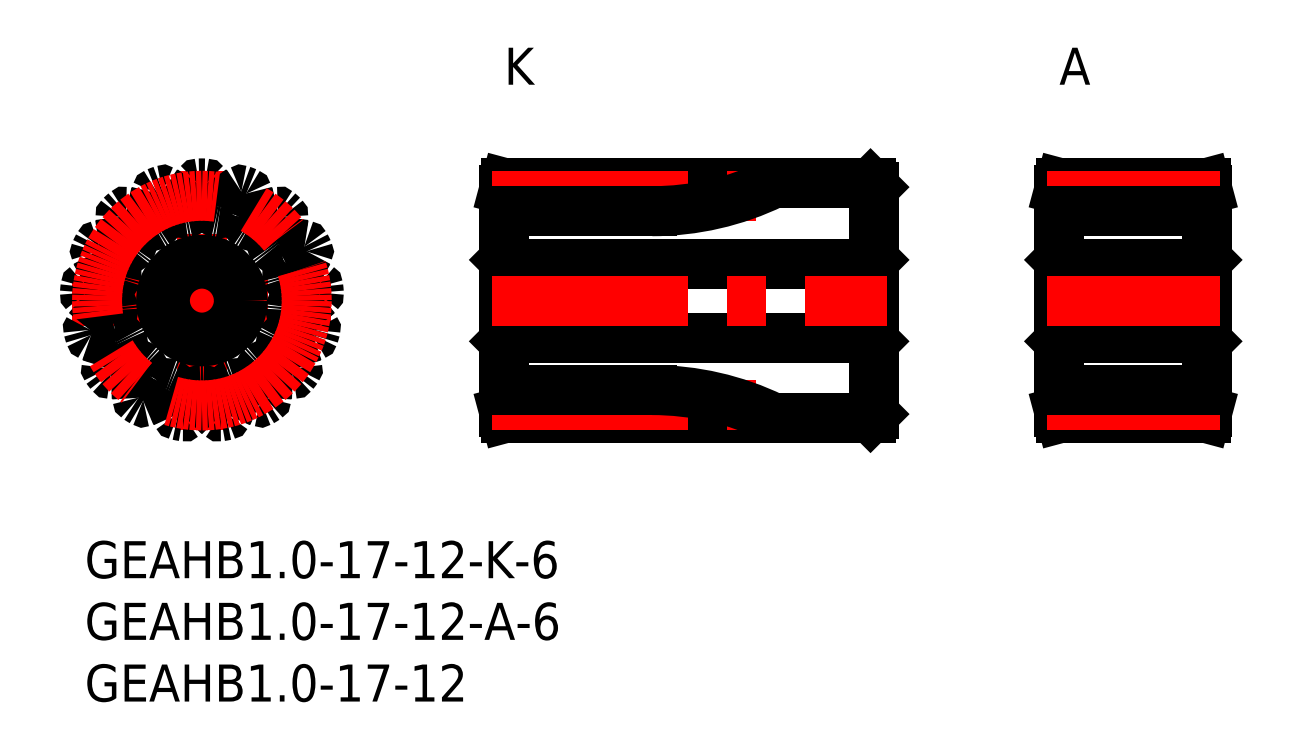
<metadata>
{"format":"dxf","ext":"dxf","renderer":"ezdxf+matplotlib","layout":"modelspace","background":"white","min_lineweight":24,"dpi":150}
</metadata>
<code>
0
SECTION
2
ENTITIES
0
INSERT
8
MSM_CONTINUOUS
2
*U3
10
0
20
0
30
0
0
INSERT
8
MSM_CONTINUOUS
2
*U4
10
0
20
0
30
0
0
LINE
8
MSM_CENTER
10
-1
20
19.5
30
0
11
20
21
19.5
31
0
0
LINE
8
MSM_CENTER
10
9.5
20
9
30
0
11
9.5
21
30
31
0
0
CIRCLE
8
MSM_CONTINUOUS
10
9.5
20
19.5
30
0
40
3
0
ARC
8
MSM_CONTINUOUS
10
9.5
20
19.5
30
0
40
7.25
50
353.9
51
355.5
0
ARC
8
MSM_CONTINUOUS
10
9.5
20
19.5
30
0
40
9.5
50
88.65
51
91.35
0
ARC
8
MSM_CONTINUOUS
10
9.279
20
28.9
30
0
40
0.1
50
91.35
51
142.8
0
ARC
8
MSM_CONTINUOUS
10
11.46
20
27.24
30
0
40
2.833
50
142.8
51
165.3
0
ARC
8
MSM_CONTINUOUS
10
9.5
20
27.76
30
0
40
0.8108
50
165.3
51
185
0
ARC
8
MSM_CONTINUOUS
10
6.087
20
27.46
30
0
40
2.615
50
351.3
51
5.027
0
ARC
8
MSM_CONTINUOUS
10
8.178
20
27.14
30
0
40
0.5
50
279.8
51
351.3
0
ARC
8
MSM_CONTINUOUS
10
9.5
20
19.5
30
0
40
7.25
50
99.82
51
101.4
0
ARC
8
MSM_CONTINUOUS
10
7.974
20
27.1
30
0
40
0.5
50
209.9
51
281.4
0
ARC
8
MSM_CONTINUOUS
10
9.808
20
28.15
30
0
40
2.615
50
196.1
51
209.9
0
ARC
8
MSM_CONTINUOUS
10
6.517
20
27.2
30
0
40
0.8108
50
16.15
51
35.88
0
ARC
8
MSM_CONTINUOUS
10
4.878
20
26.01
30
0
40
2.833
50
35.88
51
58.39
0
ARC
8
MSM_CONTINUOUS
10
6.311
20
28.34
30
0
40
0.1
50
58.39
51
109.8
0
ARC
8
MSM_CONTINUOUS
10
9.5
20
19.5
30
0
40
9.5
50
109.8
51
112.5
0
ARC
8
MSM_CONTINUOUS
10
5.899
20
28.18
30
0
40
0.1
50
112.5
51
164
0
ARC
8
MSM_CONTINUOUS
10
8.527
20
27.43
30
0
40
2.833
50
164
51
186.5
0
ARC
8
MSM_CONTINUOUS
10
6.517
20
27.2
30
0
40
0.8108
50
186.5
51
206.2
0
ARC
8
MSM_CONTINUOUS
10
3.443
20
25.69
30
0
40
2.615
50
12.44
51
26.2
0
ARC
8
MSM_CONTINUOUS
10
5.509
20
26.14
30
0
40
0.5
50
301
51
12.44
0
ARC
8
MSM_CONTINUOUS
10
9.5
20
19.5
30
0
40
7.25
50
121
51
122.5
0
ARC
8
MSM_CONTINUOUS
10
5.333
20
26.03
30
0
40
0.5
50
231.1
51
302.5
0
ARC
8
MSM_CONTINUOUS
10
6.661
20
27.68
30
0
40
2.615
50
217.3
51
231.1
0
ARC
8
MSM_CONTINUOUS
10
3.937
20
25.6
30
0
40
0.8108
50
37.33
51
57.06
0
ARC
8
MSM_CONTINUOUS
10
2.837
20
23.91
30
0
40
2.833
50
57.06
51
79.56
0
ARC
8
MSM_CONTINUOUS
10
3.332
20
26.59
30
0
40
0.1
50
79.56
51
131
0
ARC
8
MSM_CONTINUOUS
10
9.5
20
19.5
30
0
40
9.5
50
131
51
133.7
0
ARC
8
MSM_CONTINUOUS
10
3.006
20
26.3
30
0
40
0.1
50
133.7
51
185.1
0
ARC
8
MSM_CONTINUOUS
10
5.728
20
26.54
30
0
40
2.833
50
185.1
51
207.6
0
ARC
8
MSM_CONTINUOUS
10
3.937
20
25.6
30
0
40
0.8108
50
207.6
51
227.4
0
ARC
8
MSM_CONTINUOUS
10
1.617
20
23.08
30
0
40
2.615
50
33.62
51
47.38
0
ARC
8
MSM_CONTINUOUS
10
3.378
20
24.25
30
0
40
0.5
50
322.2
51
33.62
0
ARC
8
MSM_CONTINUOUS
10
9.5
20
19.5
30
0
40
7.25
50
142.2
51
143.7
0
ARC
8
MSM_CONTINUOUS
10
3.254
20
24.09
30
0
40
0.5
50
252.3
51
323.7
0
ARC
8
MSM_CONTINUOUS
10
3.898
20
26.1
30
0
40
2.615
50
238.5
51
252.3
0
ARC
8
MSM_CONTINUOUS
10
2.108
20
23.18
30
0
40
0.8108
50
58.5
51
78.24
0
ARC
8
MSM_CONTINUOUS
10
1.695
20
21.2
30
0
40
2.833
50
78.24
51
100.7
0
ARC
8
MSM_CONTINUOUS
10
1.186
20
23.89
30
0
40
0.1
50
100.7
51
152.2
0
ARC
8
MSM_CONTINUOUS
10
9.5
20
19.5
30
0
40
9.5
50
152.2
51
154.9
0
ARC
8
MSM_CONTINUOUS
10
0.9894
20
23.49
30
0
40
0.1
50
154.9
51
206.3
0
ARC
8
MSM_CONTINUOUS
10
3.439
20
24.7
30
0
40
2.833
50
206.3
51
228.8
0
ARC
8
MSM_CONTINUOUS
10
2.108
20
23.18
30
0
40
0.8108
50
228.8
51
248.6
0
ARC
8
MSM_CONTINUOUS
10
0.8553
20
19.99
30
0
40
2.615
50
54.79
51
68.56
0
ARC
8
MSM_CONTINUOUS
10
2.075
20
21.72
30
0
40
0.5
50
343.4
51
54.79
0
ARC
8
MSM_CONTINUOUS
10
9.5
20
19.5
30
0
40
7.25
50
163.4
51
164.9
0
ARC
8
MSM_CONTINUOUS
10
2.018
20
21.52
30
0
40
0.5
50
273.4
51
344.9
0
ARC
8
MSM_CONTINUOUS
10
1.891
20
23.63
30
0
40
2.615
50
259.7
51
273.4
0
ARC
8
MSM_CONTINUOUS
10
1.277
20
20.26
30
0
40
0.8108
50
79.68
51
99.41
0
ARC
8
MSM_CONTINUOUS
10
1.608
20
18.27
30
0
40
2.833
50
99.41
51
121.9
0
ARC
8
MSM_CONTINUOUS
10
0.163
20
20.59
30
0
40
0.1
50
121.9
51
173.4
0
ARC
8
MSM_CONTINUOUS
10
9.5
20
19.5
30
0
40
9.5
50
173.4
51
176.1
0
ARC
8
MSM_CONTINUOUS
10
0.1223
20
20.15
30
0
40
0.1
50
176.1
51
227.5
0
ARC
8
MSM_CONTINUOUS
10
1.969
20
22.16
30
0
40
2.833
50
227.5
51
250
0
ARC
8
MSM_CONTINUOUS
10
1.277
20
20.26
30
0
40
0.8108
50
250
51
269.7
0
ARC
8
MSM_CONTINUOUS
10
1.261
20
16.84
30
0
40
2.615
50
75.97
51
89.73
0
ARC
8
MSM_CONTINUOUS
10
1.774
20
18.89
30
0
40
0.5
50
4.529
51
75.97
0
ARC
8
MSM_CONTINUOUS
10
9.5
20
19.5
30
0
40
7.25
50
184.5
51
186.1
0
ARC
8
MSM_CONTINUOUS
10
1.793
20
18.68
30
0
40
0.5
50
294.6
51
6.059
0
ARC
8
MSM_CONTINUOUS
10
0.9121
20
20.61
30
0
40
2.615
50
280.9
51
294.6
0
ARC
8
MSM_CONTINUOUS
10
1.557
20
17.24
30
0
40
0.8108
50
100.9
51
120.6
0
ARC
8
MSM_CONTINUOUS
10
2.587
20
15.5
30
0
40
2.833
50
120.6
51
143.1
0
ARC
8
MSM_CONTINUOUS
10
0.4009
20
17.14
30
0
40
0.1
50
143.1
51
194.5
0
ARC
8
MSM_CONTINUOUS
10
9.5
20
19.5
30
0
40
9.5
50
194.5
51
197.2
0
ARC
8
MSM_CONTINUOUS
10
0.5217
20
16.72
30
0
40
0.1
50
197.2
51
248.7
0
ARC
8
MSM_CONTINUOUS
10
1.516
20
19.26
30
0
40
2.833
50
248.7
51
271.2
0
ARC
8
MSM_CONTINUOUS
10
1.557
20
17.24
30
0
40
0.8108
50
271.2
51
290.9
0
ARC
8
MSM_CONTINUOUS
10
2.78
20
14.04
30
0
40
2.615
50
97.15
51
110.9
0
ARC
8
MSM_CONTINUOUS
10
2.517
20
16.14
30
0
40
0.5
50
25.71
51
97.15
0
ARC
8
MSM_CONTINUOUS
10
9.5
20
19.5
30
0
40
7.25
50
205.7
51
207.2
0
ARC
8
MSM_CONTINUOUS
10
2.609
20
15.95
30
0
40
0.5
50
315.8
51
27.24
0
ARC
8
MSM_CONTINUOUS
10
1.093
20
17.43
30
0
40
2.615
50
302
51
315.8
0
ARC
8
MSM_CONTINUOUS
10
2.91
20
14.52
30
0
40
0.8108
50
122
51
141.8
0
ARC
8
MSM_CONTINUOUS
10
4.499
20
13.27
30
0
40
2.833
50
141.8
51
164.3
0
ARC
8
MSM_CONTINUOUS
10
1.868
20
14.01
30
0
40
0.1
50
164.3
51
215.7
0
ARC
8
MSM_CONTINUOUS
10
9.5
20
19.5
30
0
40
9.5
50
215.7
51
218.4
0
ARC
8
MSM_CONTINUOUS
10
2.134
20
13.66
30
0
40
0.1
50
218.4
51
269.8
0
ARC
8
MSM_CONTINUOUS
10
2.141
20
16.39
30
0
40
2.833
50
269.8
51
292.4
0
ARC
8
MSM_CONTINUOUS
10
2.91
20
14.52
30
0
40
0.8108
50
292.4
51
312.1
0
ARC
8
MSM_CONTINUOUS
10
5.206
20
11.98
30
0
40
2.615
50
118.3
51
132.1
0
ARC
8
MSM_CONTINUOUS
10
4.203
20
13.84
30
0
40
0.5
50
46.88
51
118.3
0
ARC
8
MSM_CONTINUOUS
10
9.5
20
19.5
30
0
40
7.25
50
226.9
51
228.4
0
ARC
8
MSM_CONTINUOUS
10
4.356
20
13.7
30
0
40
0.5
50
337
51
48.41
0
ARC
8
MSM_CONTINUOUS
10
2.409
20
14.53
30
0
40
2.615
50
323.2
51
337
0
ARC
8
MSM_CONTINUOUS
10
5.153
20
12.48
30
0
40
0.8108
50
143.2
51
162.9
0
ARC
8
MSM_CONTINUOUS
10
7.086
20
11.89
30
0
40
2.833
50
162.9
51
185.4
0
ARC
8
MSM_CONTINUOUS
10
4.365
20
11.63
30
0
40
0.1
50
185.4
51
236.9
0
ARC
8
MSM_CONTINUOUS
10
9.5
20
19.5
30
0
40
9.5
50
236.9
51
239.6
0
ARC
8
MSM_CONTINUOUS
10
4.741
20
11.39
30
0
40
0.1
50
239.6
51
291
0
ARC
8
MSM_CONTINUOUS
10
3.76
20
13.95
30
0
40
2.833
50
291
51
313.5
0
ARC
8
MSM_CONTINUOUS
10
5.153
20
12.48
30
0
40
0.8108
50
313.5
51
333.3
0
ARC
8
MSM_CONTINUOUS
10
8.213
20
10.94
30
0
40
2.615
50
139.5
51
153.3
0
ARC
8
MSM_CONTINUOUS
10
6.604
20
12.31
30
0
40
0.5
50
68.06
51
139.5
0
ARC
8
MSM_CONTINUOUS
10
9.5
20
19.5
30
0
40
7.25
50
248.1
51
249.6
0
ARC
8
MSM_CONTINUOUS
10
6.797
20
12.24
30
0
40
0.5
50
358.1
51
69.59
0
ARC
8
MSM_CONTINUOUS
10
4.683
20
12.3
30
0
40
2.615
50
344.4
51
358.1
0
ARC
8
MSM_CONTINUOUS
10
7.983
20
11.38
30
0
40
0.8108
50
164.4
51
184.1
0
ARC
8
MSM_CONTINUOUS
10
10
20
11.53
30
0
40
2.833
50
184.1
51
206.6
0
ARC
8
MSM_CONTINUOUS
10
7.556
20
10.3
30
0
40
0.1
50
206.6
51
258.1
0
ARC
8
MSM_CONTINUOUS
10
9.5
20
19.5
30
0
40
9.5
50
258.1
51
260.8
0
ARC
8
MSM_CONTINUOUS
10
7.99
20
10.22
30
0
40
0.1
50
260.8
51
312.2
0
ARC
8
MSM_CONTINUOUS
10
6.154
20
12.25
30
0
40
2.833
50
312.2
51
334.7
0
ARC
8
MSM_CONTINUOUS
10
7.983
20
11.38
30
0
40
0.8108
50
334.7
51
354.4
0
ARC
8
MSM_CONTINUOUS
10
11.39
20
11.05
30
0
40
2.615
50
160.7
51
174.4
0
ARC
8
MSM_CONTINUOUS
10
9.397
20
11.75
30
0
40
0.5
50
89.23
51
160.7
0
ARC
8
MSM_CONTINUOUS
10
9.5
20
19.5
30
0
40
7.25
50
269.2
51
270.8
0
ARC
8
MSM_CONTINUOUS
10
9.603
20
11.75
30
0
40
0.5
50
19.32
51
90.77
0
ARC
8
MSM_CONTINUOUS
10
7.607
20
11.05
30
0
40
2.615
50
5.561
51
19.32
0
ARC
8
MSM_CONTINUOUS
10
11.02
20
11.38
30
0
40
0.8108
50
185.6
51
205.3
0
ARC
8
MSM_CONTINUOUS
10
12.85
20
12.25
30
0
40
2.833
50
205.3
51
227.8
0
ARC
8
MSM_CONTINUOUS
10
11.01
20
10.22
30
0
40
0.1
50
227.8
51
279.2
0
ARC
8
MSM_CONTINUOUS
10
9.5
20
19.5
30
0
40
9.5
50
279.2
51
281.9
0
ARC
8
MSM_CONTINUOUS
10
11.44
20
10.3
30
0
40
0.1
50
281.9
51
333.4
0
ARC
8
MSM_CONTINUOUS
10
9
20
11.53
30
0
40
2.833
50
333.4
51
355.9
0
ARC
8
MSM_CONTINUOUS
10
11.02
20
11.38
30
0
40
0.8108
50
355.9
51
15.62
0
ARC
8
MSM_CONTINUOUS
10
14.32
20
12.3
30
0
40
2.615
50
181.9
51
195.6
0
ARC
8
MSM_CONTINUOUS
10
12.2
20
12.24
30
0
40
0.5
50
110.4
51
181.9
0
ARC
8
MSM_CONTINUOUS
10
9.5
20
19.5
30
0
40
7.25
50
290.4
51
291.9
0
ARC
8
MSM_CONTINUOUS
10
12.4
20
12.31
30
0
40
0.5
50
40.5
51
111.9
0
ARC
8
MSM_CONTINUOUS
10
10.79
20
10.94
30
0
40
2.615
50
26.74
51
40.5
0
ARC
8
MSM_CONTINUOUS
10
13.85
20
12.48
30
0
40
0.8108
50
206.7
51
226.5
0
ARC
8
MSM_CONTINUOUS
10
15.24
20
13.95
30
0
40
2.833
50
226.5
51
249
0
ARC
8
MSM_CONTINUOUS
10
14.26
20
11.39
30
0
40
0.1
50
249
51
300.4
0
ARC
8
MSM_CONTINUOUS
10
9.5
20
19.5
30
0
40
9.5
50
300.4
51
303.1
0
ARC
8
MSM_CONTINUOUS
10
14.63
20
11.63
30
0
40
0.1
50
303.1
51
354.6
0
ARC
8
MSM_CONTINUOUS
10
11.91
20
11.89
30
0
40
2.833
50
354.6
51
17.06
0
ARC
8
MSM_CONTINUOUS
10
13.85
20
12.48
30
0
40
0.8108
50
17.06
51
36.79
0
ARC
8
MSM_CONTINUOUS
10
16.59
20
14.53
30
0
40
2.615
50
203
51
216.8
0
ARC
8
MSM_CONTINUOUS
10
14.64
20
13.7
30
0
40
0.5
50
131.6
51
203
0
ARC
8
MSM_CONTINUOUS
10
9.5
20
19.5
30
0
40
7.25
50
311.6
51
313.1
0
ARC
8
MSM_CONTINUOUS
10
14.8
20
13.84
30
0
40
0.5
50
61.68
51
133.1
0
ARC
8
MSM_CONTINUOUS
10
13.79
20
11.98
30
0
40
2.615
50
47.91
51
61.68
0
ARC
8
MSM_CONTINUOUS
10
16.09
20
14.52
30
0
40
0.8108
50
227.9
51
247.6
0
ARC
8
MSM_CONTINUOUS
10
16.86
20
16.39
30
0
40
2.833
50
247.6
51
270.2
0
ARC
8
MSM_CONTINUOUS
10
16.87
20
13.66
30
0
40
0.1
50
270.2
51
321.6
0
ARC
8
MSM_CONTINUOUS
10
9.5
20
19.5
30
0
40
9.5
50
321.6
51
324.3
0
ARC
8
MSM_CONTINUOUS
10
17.13
20
14.01
30
0
40
0.1
50
324.3
51
15.73
0
ARC
8
MSM_CONTINUOUS
10
14.5
20
13.27
30
0
40
2.833
50
15.73
51
38.24
0
ARC
8
MSM_CONTINUOUS
10
16.09
20
14.52
30
0
40
0.8108
50
38.24
51
57.97
0
ARC
8
MSM_CONTINUOUS
10
17.91
20
17.43
30
0
40
2.615
50
224.2
51
238
0
ARC
8
MSM_CONTINUOUS
10
16.39
20
15.95
30
0
40
0.5
50
152.8
51
224.2
0
ARC
8
MSM_CONTINUOUS
10
9.5
20
19.5
30
0
40
7.25
50
332.8
51
334.3
0
ARC
8
MSM_CONTINUOUS
10
16.48
20
16.14
30
0
40
0.5
50
82.85
51
154.3
0
ARC
8
MSM_CONTINUOUS
10
16.22
20
14.04
30
0
40
2.615
50
69.09
51
82.85
0
ARC
8
MSM_CONTINUOUS
10
17.44
20
17.24
30
0
40
0.8108
50
249.1
51
268.8
0
ARC
8
MSM_CONTINUOUS
10
17.48
20
19.26
30
0
40
2.833
50
268.8
51
291.3
0
ARC
8
MSM_CONTINUOUS
10
18.48
20
16.72
30
0
40
0.1
50
291.3
51
342.8
0
ARC
8
MSM_CONTINUOUS
10
9.5
20
19.5
30
0
40
9.5
50
342.8
51
345.5
0
ARC
8
MSM_CONTINUOUS
10
18.6
20
17.14
30
0
40
0.1
50
345.5
51
36.91
0
ARC
8
MSM_CONTINUOUS
10
16.41
20
15.5
30
0
40
2.833
50
36.91
51
59.41
0
ARC
8
MSM_CONTINUOUS
10
17.44
20
17.24
30
0
40
0.8108
50
59.41
51
79.14
0
ARC
8
MSM_CONTINUOUS
10
18.09
20
20.61
30
0
40
2.615
50
245.4
51
259.1
0
ARC
8
MSM_CONTINUOUS
10
17.21
20
18.68
30
0
40
0.5
50
173.9
51
245.4
0
ARC
8
MSM_CONTINUOUS
10
17.23
20
18.89
30
0
40
0.5
50
104
51
175.5
0
ARC
8
MSM_CONTINUOUS
10
17.74
20
16.84
30
0
40
2.615
50
90.27
51
104
0
ARC
8
MSM_CONTINUOUS
10
17.72
20
20.26
30
0
40
0.8108
50
270.3
51
290
0
ARC
8
MSM_CONTINUOUS
10
17.03
20
22.16
30
0
40
2.833
50
290
51
312.5
0
ARC
8
MSM_CONTINUOUS
10
18.88
20
20.15
30
0
40
0.1
50
312.5
51
3.949
0
ARC
8
MSM_CONTINUOUS
10
9.5
20
19.5
30
0
40
9.5
50
3.949
51
6.639
0
ARC
8
MSM_CONTINUOUS
10
18.84
20
20.59
30
0
40
0.1
50
6.639
51
58.08
0
ARC
8
MSM_CONTINUOUS
10
17.39
20
18.27
30
0
40
2.833
50
58.08
51
80.59
0
ARC
8
MSM_CONTINUOUS
10
17.72
20
20.26
30
0
40
0.8108
50
80.59
51
100.3
0
ARC
8
MSM_CONTINUOUS
10
17.11
20
23.63
30
0
40
2.615
50
266.6
51
280.3
0
ARC
8
MSM_CONTINUOUS
10
16.98
20
21.52
30
0
40
0.5
50
195.1
51
266.6
0
ARC
8
MSM_CONTINUOUS
10
9.5
20
19.5
30
0
40
7.25
50
15.12
51
16.65
0
ARC
8
MSM_CONTINUOUS
10
16.93
20
21.72
30
0
40
0.5
50
125.2
51
196.6
0
ARC
8
MSM_CONTINUOUS
10
18.14
20
19.99
30
0
40
2.615
50
111.4
51
125.2
0
ARC
8
MSM_CONTINUOUS
10
16.89
20
23.18
30
0
40
0.8108
50
291.4
51
311.2
0
ARC
8
MSM_CONTINUOUS
10
15.56
20
24.7
30
0
40
2.833
50
311.2
51
333.7
0
ARC
8
MSM_CONTINUOUS
10
18.01
20
23.49
30
0
40
0.1
50
333.7
51
25.13
0
ARC
8
MSM_CONTINUOUS
10
9.5
20
19.5
30
0
40
9.5
50
25.13
51
27.82
0
ARC
8
MSM_CONTINUOUS
10
17.81
20
23.89
30
0
40
0.1
50
27.82
51
79.26
0
ARC
8
MSM_CONTINUOUS
10
17.3
20
21.2
30
0
40
2.833
50
79.26
51
101.8
0
ARC
8
MSM_CONTINUOUS
10
16.89
20
23.18
30
0
40
0.8108
50
101.8
51
121.5
0
ARC
8
MSM_CONTINUOUS
10
15.1
20
26.1
30
0
40
2.615
50
287.7
51
301.5
0
ARC
8
MSM_CONTINUOUS
10
15.75
20
24.09
30
0
40
0.5
50
216.3
51
287.7
0
ARC
8
MSM_CONTINUOUS
10
9.5
20
19.5
30
0
40
7.25
50
36.29
51
37.82
0
ARC
8
MSM_CONTINUOUS
10
15.62
20
24.25
30
0
40
0.5
50
146.4
51
217.8
0
ARC
8
MSM_CONTINUOUS
10
17.38
20
23.08
30
0
40
2.615
50
132.6
51
146.4
0
ARC
8
MSM_CONTINUOUS
10
15.06
20
25.6
30
0
40
0.8108
50
312.6
51
332.4
0
ARC
8
MSM_CONTINUOUS
10
13.27
20
26.54
30
0
40
2.833
50
332.4
51
354.9
0
ARC
8
MSM_CONTINUOUS
10
15.99
20
26.3
30
0
40
0.1
50
354.9
51
46.3
0
ARC
8
MSM_CONTINUOUS
10
9.5
20
19.5
30
0
40
9.5
50
46.3
51
48.99
0
ARC
8
MSM_CONTINUOUS
10
15.67
20
26.59
30
0
40
0.1
50
48.99
51
100.4
0
ARC
8
MSM_CONTINUOUS
10
16.16
20
23.91
30
0
40
2.833
50
100.4
51
122.9
0
ARC
8
MSM_CONTINUOUS
10
15.06
20
25.6
30
0
40
0.8108
50
122.9
51
142.7
0
ARC
8
MSM_CONTINUOUS
10
12.34
20
27.68
30
0
40
2.615
50
308.9
51
322.7
0
ARC
8
MSM_CONTINUOUS
10
13.67
20
26.03
30
0
40
0.5
50
237.5
51
308.9
0
ARC
8
MSM_CONTINUOUS
10
9.5
20
19.5
30
0
40
7.25
50
57.47
51
59
0
ARC
8
MSM_CONTINUOUS
10
13.49
20
26.14
30
0
40
0.5
50
167.6
51
239
0
ARC
8
MSM_CONTINUOUS
10
15.56
20
25.69
30
0
40
2.615
50
153.8
51
167.6
0
ARC
8
MSM_CONTINUOUS
10
12.48
20
27.2
30
0
40
0.8108
50
333.8
51
353.5
0
ARC
8
MSM_CONTINUOUS
10
10.47
20
27.43
30
0
40
2.833
50
353.5
51
16.03
0
ARC
8
MSM_CONTINUOUS
10
13.1
20
28.18
30
0
40
0.1
50
16.03
51
67.48
0
ARC
8
MSM_CONTINUOUS
10
9.5
20
19.5
30
0
40
9.5
50
67.48
51
70.17
0
ARC
8
MSM_CONTINUOUS
10
12.69
20
28.34
30
0
40
0.1
50
70.17
51
121.6
0
ARC
8
MSM_CONTINUOUS
10
14.12
20
26.01
30
0
40
2.833
50
121.6
51
144.1
0
ARC
8
MSM_CONTINUOUS
10
12.48
20
27.2
30
0
40
0.8108
50
144.1
51
163.9
0
ARC
8
MSM_CONTINUOUS
10
9.192
20
28.15
30
0
40
2.615
50
330.1
51
343.9
0
ARC
8
MSM_CONTINUOUS
10
11.03
20
27.1
30
0
40
0.5
50
258.6
51
330.1
0
ARC
8
MSM_CONTINUOUS
10
9.5
20
19.5
30
0
40
7.25
50
78.65
51
80.18
0
ARC
8
MSM_CONTINUOUS
10
10.82
20
27.14
30
0
40
0.5
50
188.7
51
260.2
0
ARC
8
MSM_CONTINUOUS
10
12.91
20
27.46
30
0
40
2.615
50
175
51
188.7
0
ARC
8
MSM_CONTINUOUS
10
9.5
20
27.76
30
0
40
0.8108
50
355
51
14.71
0
ARC
8
MSM_CONTINUOUS
10
7.544
20
27.24
30
0
40
2.833
50
14.71
51
37.21
0
ARC
8
MSM_CONTINUOUS
10
9.721
20
28.9
30
0
40
0.1
50
37.21
51
88.65
0
CIRCLE
8
MSM_CONTINUOUS
10
9.5
20
19.5
30
0
40
3.3
0
CIRCLE
8
MSM_CENTER
10
9.5
20
19.5
30
0
40
8.5
0
LINE
8
MSM_CONTINUOUS
10
79.3
20
22.5
30
0
11
79.3
21
16.5
31
0
0
LINE
8
MSM_CONTINUOUS
10
79.3
20
16.5
30
0
11
79
21
16.2
31
0
0
LINE
8
MSM_CONTINUOUS
10
79.3
20
16.5
30
0
11
90.7
21
16.5
31
0
0
LINE
8
MSM_CONTINUOUS
10
91
20
10.5
30
0
11
91
21
28.5
31
0
0
LINE
8
MSM_CONTINUOUS
10
79.13
20
29
30
0
11
79
21
28.5
31
0
0
LINE
8
MSM_CONTINUOUS
10
79
20
28.5
30
0
11
79
21
10.5
31
0
0
LINE
8
MSM_CONTINUOUS
10
79
20
22.8
30
0
11
79.3
21
22.5
31
0
0
LINE
8
MSM_CONTINUOUS
10
90.7
20
22.5
30
0
11
79.3
21
22.5
31
0
0
LINE
8
MSM_CONTINUOUS
10
91
20
28.5
30
0
11
90.87
21
29
31
0
0
LINE
8
MSM_CONTINUOUS
10
90.87
20
29
30
0
11
79.13
21
29
31
0
0
LINE
8
MSM_CONTINUOUS
10
91
20
16.2
30
0
11
90.7
21
16.5
31
0
0
LINE
8
MSM_CONTINUOUS
10
90.7
20
22.5
30
0
11
91
21
22.8
31
0
0
LINE
8
MSM_CONTINUOUS
10
90.7
20
22.5
30
0
11
90.7
21
16.5
31
0
0
LINE
8
MSM_CONTINUOUS
10
34.3
20
22.5
30
0
11
34.3
21
16.5
31
0
0
LINE
8
MSM_CONTINUOUS
10
63.7
20
22.5
30
0
11
63.7
21
16.5
31
0
0
LINE
8
MSM_CONTINUOUS
10
64
20
16.2
30
0
11
63.7
21
16.5
31
0
0
LINE
8
MSM_CONTINUOUS
10
34.3
20
16.5
30
0
11
63.7
21
16.5
31
0
0
LINE
8
MSM_CONTINUOUS
10
34.3
20
16.5
30
0
11
34
21
16.2
31
0
0
LINE
8
MSM_CONTINUOUS
10
63.7
20
29
30
0
11
34.13
21
29
31
0
0
LINE
8
MSM_CONTINUOUS
10
34.13
20
29
30
0
11
34
21
28.5
31
0
0
LINE
8
MSM_CONTINUOUS
10
34
20
28.5
30
0
11
34
21
10.5
31
0
0
LINE
8
MSM_CONTINUOUS
10
34
20
22.8
30
0
11
34.3
21
22.5
31
0
0
LINE
8
MSM_CONTINUOUS
10
63.7
20
22.5
30
0
11
34.3
21
22.5
31
0
0
LINE
8
MSM_CONTINUOUS
10
63.7
20
22.5
30
0
11
64
21
22.8
31
0
0
LINE
8
MSM_CONTINUOUS
10
64
20
10.3
30
0
11
64
21
28.7
31
0
0
LINE
8
MSM_CONTINUOUS
10
64
20
28.7
30
0
11
63.7
21
29
31
0
0
LINE
8
MSM_CENTER
10
33
20
19.5
30
0
11
65
21
19.5
31
0
0
LINE
8
MSM_CENTER
10
78
20
19.5
30
0
11
92
21
19.5
31
0
0
LINE
8
MSM_CENTER
10
78
20
28
30
0
11
92
21
28
31
0
0
LINE
8
MSM_CONTINUOUS
10
79
20
26.75
30
0
11
91
21
26.75
31
0
0
INSERT
8
MSM_CONTINUOUS
2
*U5
10
0
20
0
30
0
0
INSERT
8
MSM_CONTINUOUS
2
*U6
10
0
20
0
30
0
0
LINE
8
MSM_CONTINUOUS
10
79.13
20
10
30
0
11
79
21
10.5
31
0
0
LINE
8
MSM_CONTINUOUS
10
91
20
10.5
30
0
11
90.87
21
10
31
0
0
LINE
8
MSM_CONTINUOUS
10
90.87
20
10
30
0
11
79.13
21
10
31
0
0
LINE
8
MSM_CONTINUOUS
10
63.7
20
10
30
0
11
34.13
21
10
31
0
0
LINE
8
MSM_CONTINUOUS
10
34.13
20
10
30
0
11
34
21
10.5
31
0
0
LINE
8
MSM_CONTINUOUS
10
64
20
10.3
30
0
11
63.7
21
10
31
0
0
LINE
8
MSM_CENTER
10
78
20
11
30
0
11
92
21
11
31
0
0
LINE
8
MSM_CONTINUOUS
10
79
20
12.25
30
0
11
91
21
12.25
31
0
0
INSERT
8
MSM_CONTINUOUS
2
*U7
10
0
20
0
30
0
0
LINE
8
MSM_CENTER
10
33
20
28
30
0
11
54.4
21
28
31
0
0
LINE
8
MSM_CONTINUOUS
10
34
20
26.75
30
0
11
46
21
26.75
31
0
0
ARC
8
MSM_CONTINUOUS
10
46
20
49.25
30
0
40
22.5
50
270
51
295.8
0
LINE
8
MSM_CENTER
10
33
20
11
30
0
11
54.4
21
11
31
0
0
LINE
8
MSM_CONTINUOUS
10
34
20
12.25
30
0
11
46
21
12.25
31
0
0
ARC
8
MSM_CONTINUOUS
10
46
20
-10.25
30
0
40
22.5
50
64.16
51
90
0
ENDSEC
0
EOF

</code>
